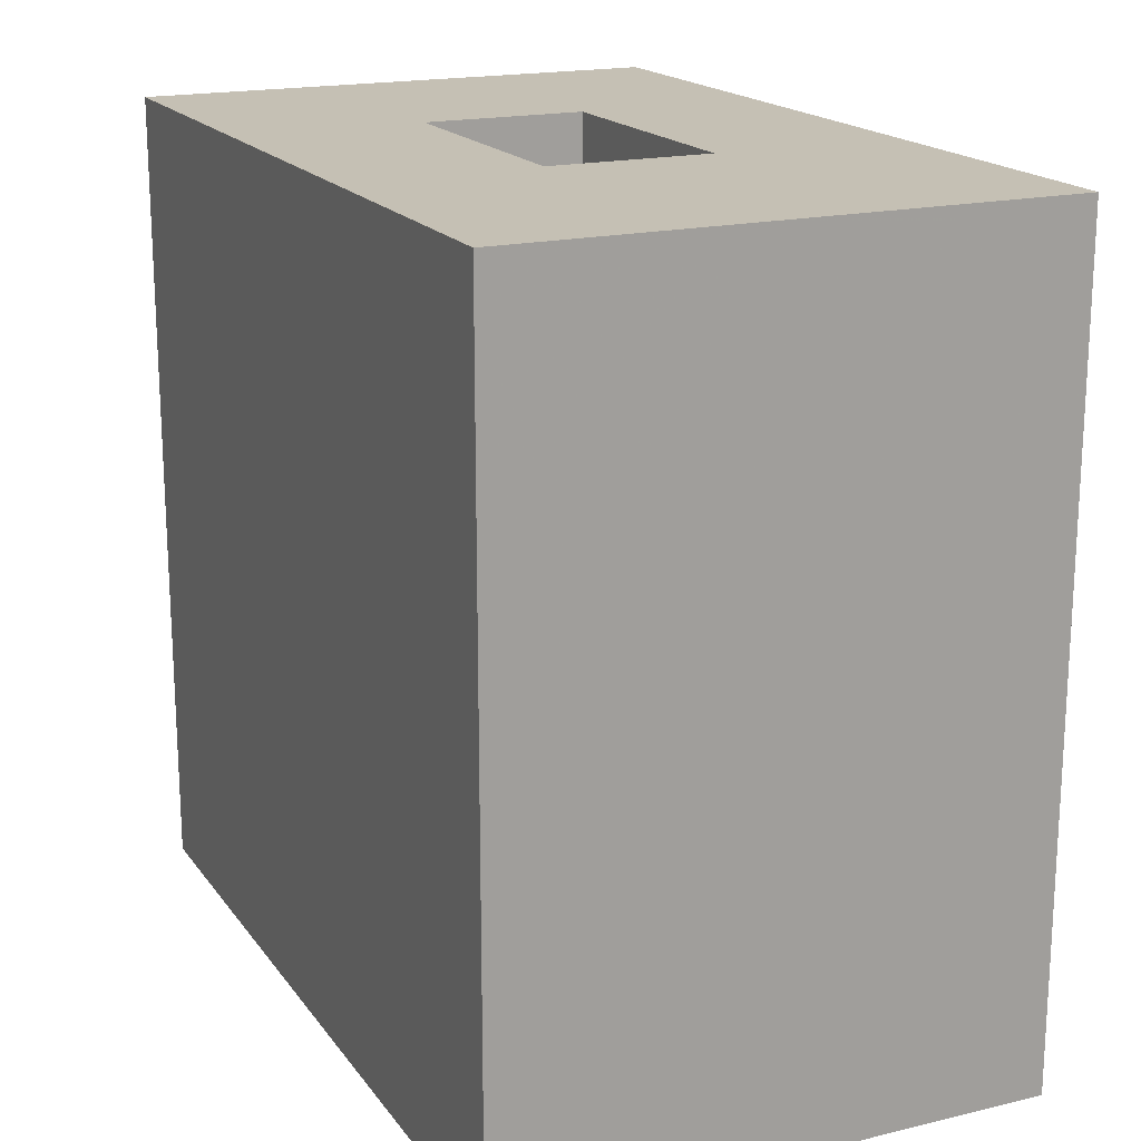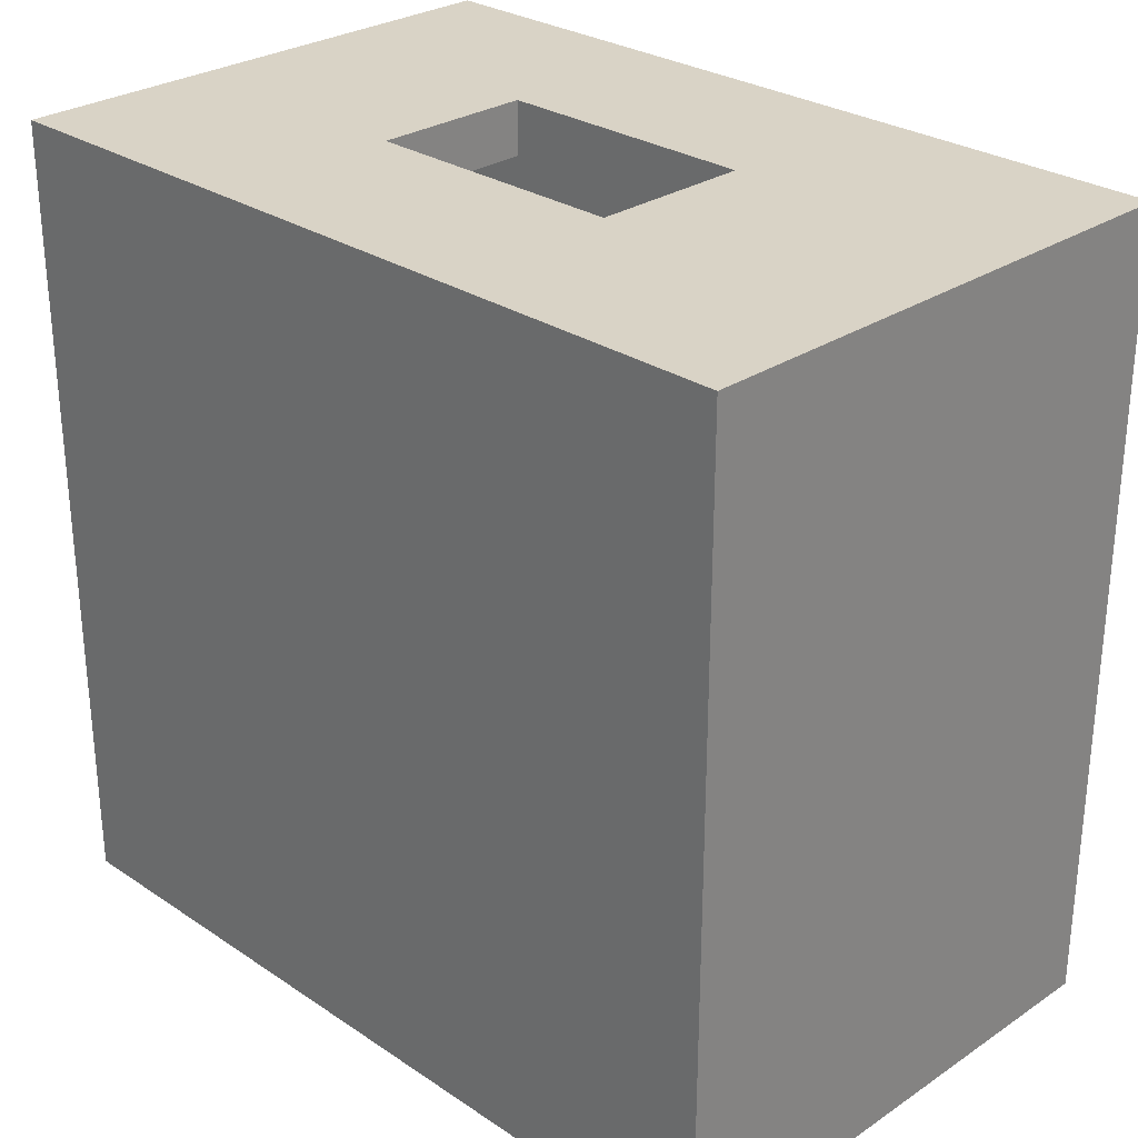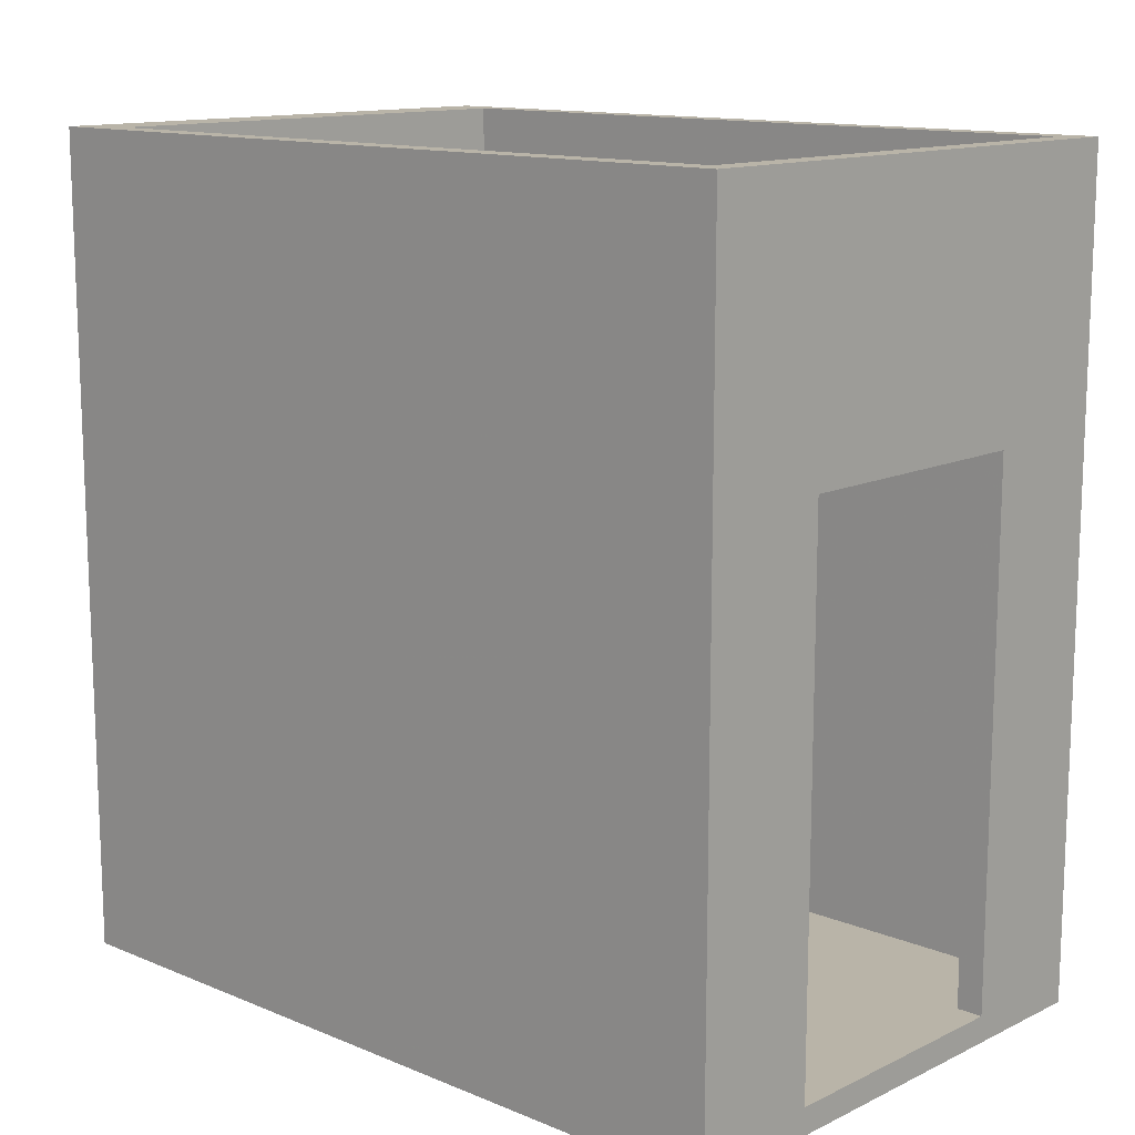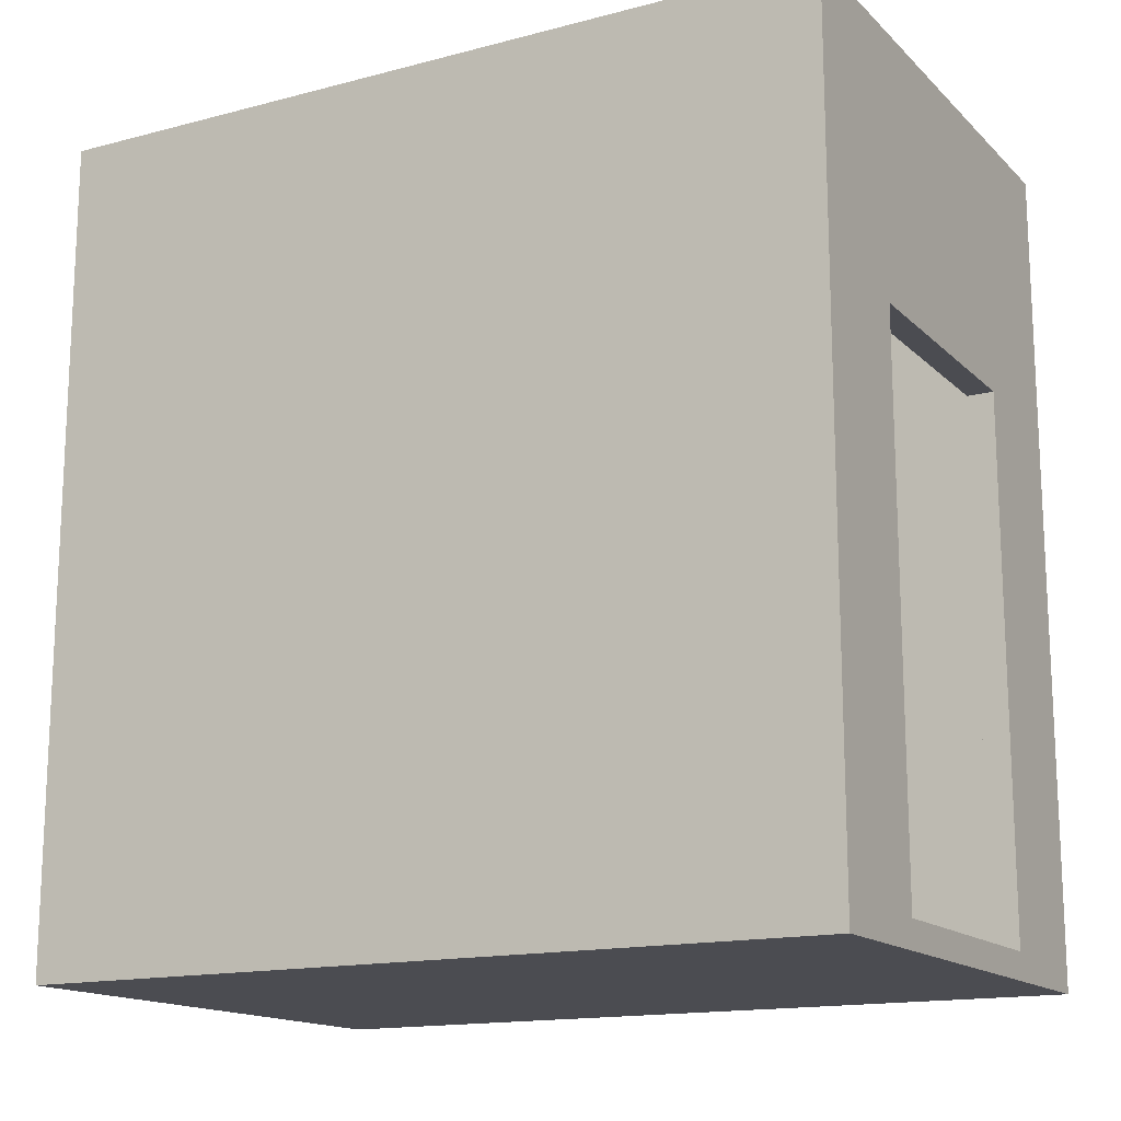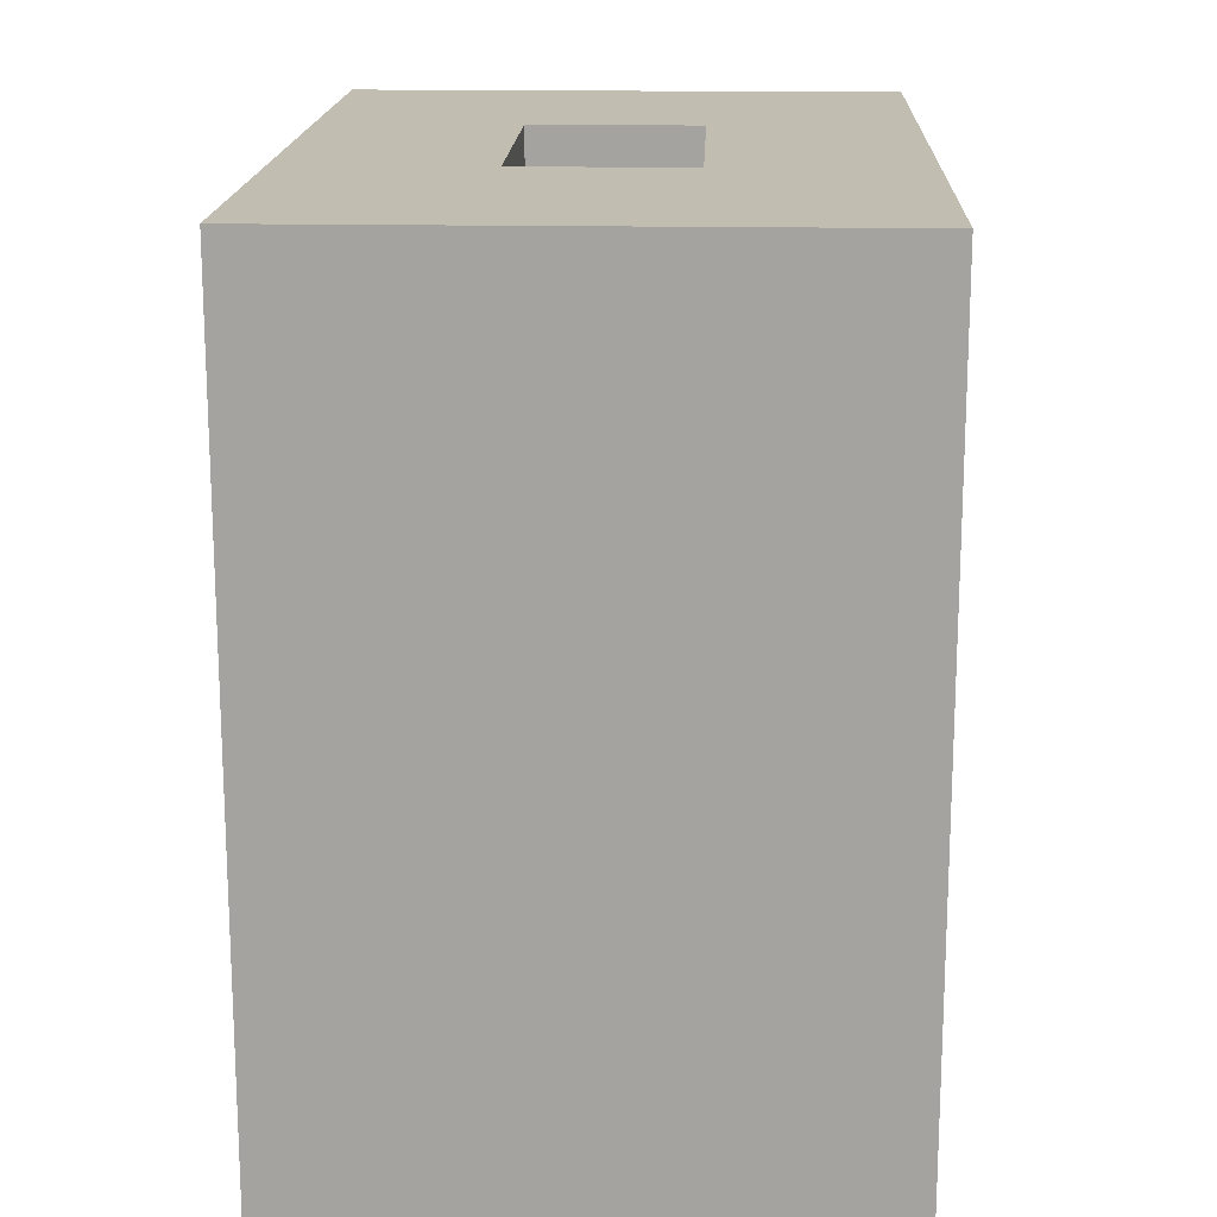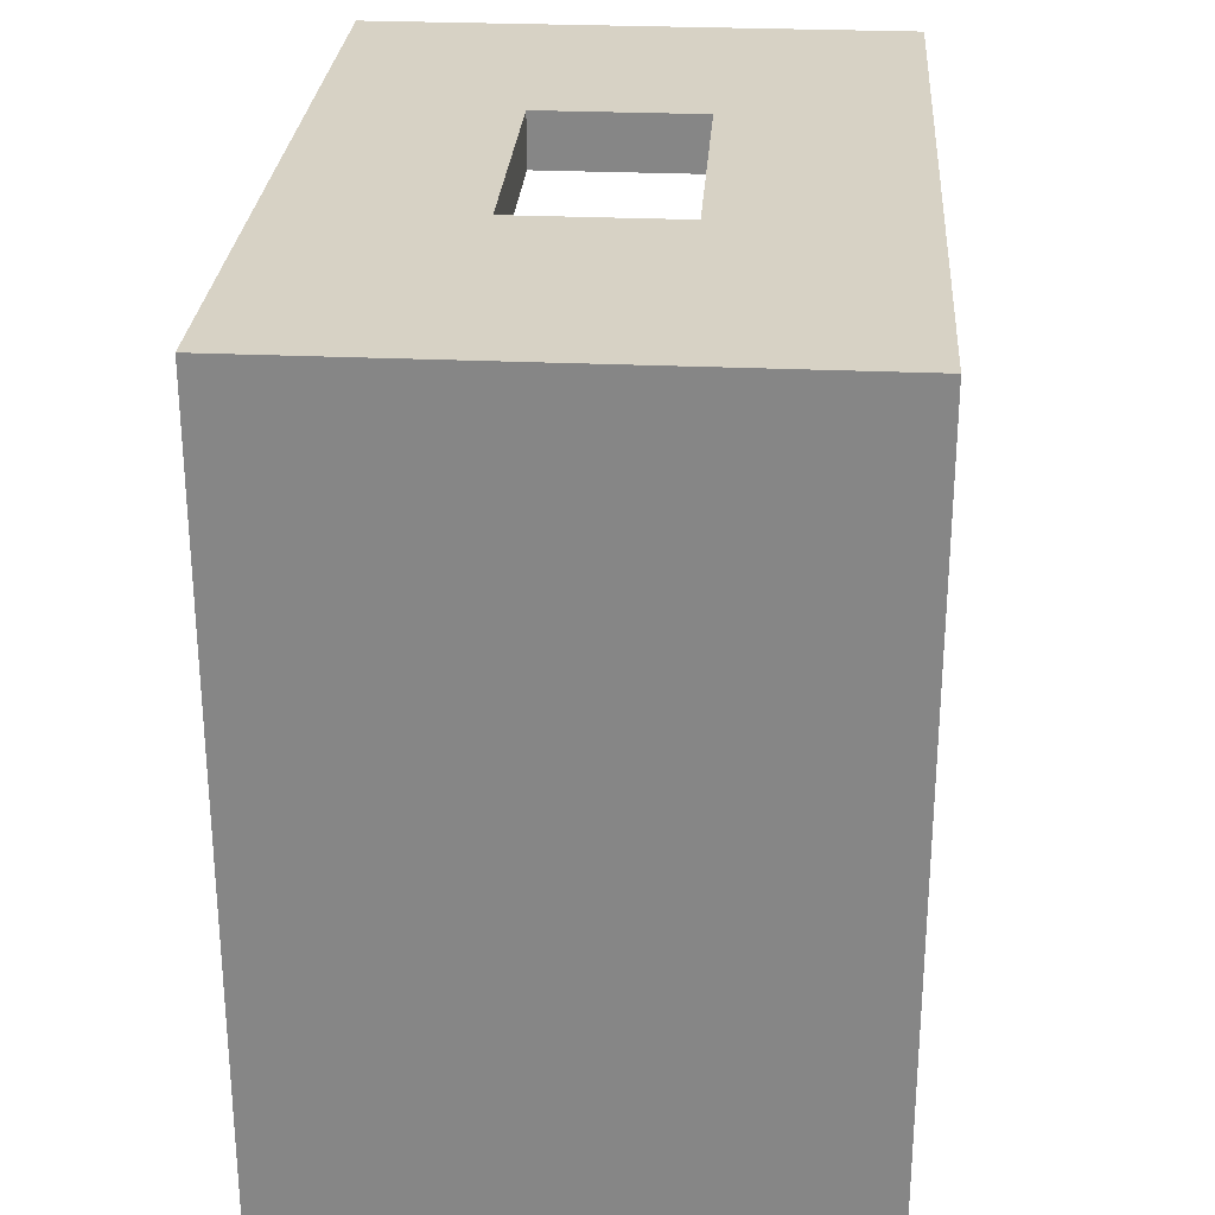
<metadata>
{"format":"obj","ext":"obj","renderer":"f3d","projection":"perspective","resolution":1024,"background":"white","views":[{"elev":18.2,"azim":155.2,"up":"+Y"},{"elev":28.3,"azim":135.0,"up":"+Y"},{"elev":13.1,"azim":-47.1,"up":"+Z"},{"elev":-15.4,"azim":-61.1,"up":"+Z"},{"elev":16.8,"azim":-177.7,"up":"+Y"},{"elev":27.4,"azim":-176.0,"up":"+Y"}]}
</metadata>
<code>
v 4.1 6.1 0
v 5.9 9 0
v 4.1 8.8 2.1
v 5.9 8.8 0.1
v 4.1 6 0
v 5.3 9 0.1
v 6 8.8 0
v 4.1 9 0.1
v 4 9 0.1
v 5.9 9 0.1
v 4.1 8.8 0.1
v 5.9 8.8 3.1
v 5.9 8.8 1.1
v 5.9 9 1.1
v 5.9 8.8 2.1
v 4.1 9 0
v 4.1 8.8 1.1
v 4 8.8 0
v 6 9 3.1
v 6 9 0.1
v 4.1 8.8 0
v 5.3 9 2.1
v 4 9 0
v 4 8.8 3.1
v 5.3 9 3.1
v 4 6.1 0.1
v 4.7 8.8 0.1
v 6 6.1 0
v 5.3 9 1.1
v 4 9 3.1
v 4 6.1 0
v 4.1 8.8 3.1
v 6 6.1 0.1
v 5.3 8.8 1.1
v 4.7 8.8 3.1
v 4 6.1 3.1
v 4.7 9 3.1
v 4.7 9 0.1
v 6 8.8 0.1
v 4.7 8.8 2.1
v 4 6 3.1
v 4 6 0
v 6 6 3.1
v 6 9 0
v 4.7 9 1.1
v 4.7 8.8 1.1
v 4 6 0.1
v 4 8.8 0.1
v 5.3 8.8 2.1
v 5.9 9 3.1
v 6 6.1 3.1
v 4.1 9 1.1
v 4.1 9 2.1
v 6 8.8 3.1
v 5.9 6 0
v 4.7 9 2.1
v 5.9 8.8 0
v 5.9 6.1 0
v 6 6 0.1
v 6 6 0
v 4.1 9 3.1
v 5.3 8.8 3.1
v 5.9 9 2.1
v 5.3 8.8 0.1
v 4.1 6.1 3.1
v 4.1 6.1 0.1
v 5.9 6 0.1
v 4.1 6 3.1
v 5.9 6.1 0.1
v 5.9 6 3.1
v 5.9 6.1 3.1
v 4.1 6 0.1
v 4.5 6.1 2.1
v 4.5 6.1 0.1
v 4.5 6 0.1
v 5.5 6.1 2.1
v 5.5 6.1 0.1
v 4.1 6.1 2.1
v 4.5 6 2.1
v 4.5 6 3.1
v 5.5 6 3.1
v 5.5 6 0.1
v 4.1 6 2.1
v 5.9 6 2.1
v 5.5 6.1 3.1
v 5.5 6 2.1
v 5.9 6.1 2.1
v 4.5 6.1 3.1
v 4.05 6.05 0
v 5 6.05 0
v 4.05 7.45 0
v 5 7.45 0
v 5 9 0.06667
v 5.95 8.9 0
v 5.95 9 0.05
v 5 8.9 0
v 4.1 7.643 1.671
v 4.4 8.8 1.6
v 4.4 8.8 2.6
v 5 7.45 0.1
v 5.9 7.643 1.671
v 5.6 8.8 0.6
v 4.05 6 0.05
v 5 6 0.06667
v 5.6 9 0.6
v 5 9 0.6
v 6 8.9 0.05
v 6 7.45 0.05
v 5.95 7.45 0
v 4.05 9 0.05
v 4.067 9 1.6
v 4.4 9 0.6
v 4 8.9 0.05
v 4 8.9 1.6
v 5.933 9 1.6
v 4.4 8.8 0.6
v 5.6 8.8 2.6
v 5.95 8.9 3.1
v 5.6 8.9 3.1
v 5.95 7.45 3.1
v 5.6 8.8 1.6
v 5.6 9 1.6
v 4.05 8.9 0
v 4 7.45 0.05
v 6 8.9 1.6
v 5 9 2.6
v 5.6 9 2.6
v 5.3 8.9 1.6
v 5 8.9 2.1
v 4 7.45 1.6
v 4.05 8.9 3.1
v 4.05 7.45 3.1
v 5 8.9 3.1
v 4 6.05 0.05
v 4 6.05 1.6
v 5 8.8 0.6
v 6 6.05 0.05
v 5.95 6.05 0
v 5 8.9 1.1
v 4.4 8.9 3.1
v 6 7.45 1.6
v 6 6.05 1.6
v 5 8.8 2.6
v 4.05 6.05 3.1
v 4.4 9 2.6
v 4.7 8.9 1.6
v 4.06 6 1.7
v 5.95 6.05 3.1
v 5.94 6 1.7
v 4.4 9 1.6
v 5.95 6 0.05
v 4.3 6.05 3.1
v 4.3 6.1 2.6
v 4.3 6.1 1.1
v 5.7 6 1.1
v 4.3 6 2.6
v 5.7 6.1 1.1
v 5.7 6.05 3.1
v 5.7 6 2.6
v 5.7 6.1 2.6
v 4.3 6 1.1
v 4.5 6.05 1.1
v 5 6.05 2.1
v 5 6.1 2.6
v 5 6.05 0.1
v 5.5 6.05 1.1
v 5 6 2.6
v 5 6.05 3.1
f 89 5 1
f 89 1 31
f 89 31 42
f 89 42 5
f 90 1 5
f 90 5 55
f 90 55 58
f 90 58 1
f 91 18 31
f 91 31 1
f 91 1 21
f 91 21 18
f 92 1 21
f 92 21 57
f 92 57 58
f 92 58 1
f 93 38 6
f 93 6 10
f 93 10 2
f 93 2 16
f 93 16 8
f 93 8 38
f 94 57 2
f 94 2 44
f 94 44 7
f 94 7 57
f 95 2 10
f 95 10 20
f 95 20 44
f 95 44 2
f 96 2 16
f 96 16 21
f 96 21 57
f 96 57 2
f 97 78 65
f 97 65 32
f 97 32 3
f 97 3 17
f 97 17 11
f 97 11 66
f 97 66 78
f 98 46 17
f 98 17 3
f 98 3 40
f 98 40 46
f 99 3 32
f 99 32 35
f 99 35 40
f 99 40 3
f 100 74 77
f 100 77 69
f 100 69 4
f 100 4 64
f 100 64 27
f 100 27 11
f 100 11 66
f 100 66 74
f 101 71 87
f 101 87 69
f 101 69 4
f 101 4 13
f 101 13 15
f 101 15 12
f 101 12 71
f 102 4 13
f 102 13 34
f 102 34 64
f 102 64 4
f 103 5 42
f 103 42 47
f 103 47 72
f 103 72 5
f 104 75 72
f 104 72 5
f 104 5 55
f 104 55 67
f 104 67 82
f 104 82 75
f 105 6 10
f 105 10 14
f 105 14 29
f 105 29 6
f 106 45 29
f 106 29 6
f 106 6 38
f 106 38 45
f 107 44 7
f 107 7 39
f 107 39 20
f 107 20 44
f 108 7 28
f 108 28 33
f 108 33 39
f 108 39 7
f 109 28 7
f 109 7 57
f 109 57 58
f 109 58 28
f 110 9 8
f 110 8 16
f 110 16 23
f 110 23 9
f 111 61 53
f 111 53 52
f 111 52 8
f 111 8 9
f 111 9 30
f 111 30 61
f 112 8 38
f 112 38 45
f 112 45 52
f 112 52 8
f 113 48 9
f 113 9 23
f 113 23 18
f 113 18 48
f 114 48 9
f 114 9 30
f 114 30 24
f 114 24 48
f 115 50 63
f 115 63 14
f 115 14 10
f 115 10 20
f 115 20 19
f 115 19 50
f 116 46 17
f 116 17 11
f 116 11 27
f 116 27 46
f 117 12 15
f 117 15 49
f 117 49 62
f 117 62 12
f 118 54 12
f 118 12 50
f 118 50 19
f 118 19 54
f 119 62 12
f 119 12 50
f 119 50 25
f 119 25 62
f 120 71 12
f 120 12 54
f 120 54 51
f 120 51 71
f 121 49 15
f 121 15 13
f 121 13 34
f 121 34 49
f 122 22 63
f 122 63 14
f 122 14 29
f 122 29 22
f 123 23 16
f 123 16 21
f 123 21 18
f 123 18 23
f 124 26 48
f 124 48 18
f 124 18 31
f 124 31 26
f 125 19 20
f 125 20 39
f 125 39 54
f 125 54 19
f 126 22 25
f 126 25 37
f 126 37 56
f 126 56 22
f 127 22 25
f 127 25 50
f 127 50 63
f 127 63 22
f 128 22 29
f 128 29 34
f 128 34 49
f 128 49 22
f 129 56 22
f 129 22 49
f 129 49 40
f 129 40 56
f 130 26 48
f 130 48 24
f 130 24 36
f 130 36 26
f 131 30 24
f 131 24 32
f 131 32 61
f 131 61 30
f 132 65 32
f 132 32 24
f 132 24 36
f 132 36 65
f 133 35 62
f 133 62 25
f 133 25 37
f 133 37 35
f 134 26 31
f 134 31 42
f 134 42 47
f 134 47 26
f 135 26 36
f 135 36 41
f 135 41 47
f 135 47 26
f 136 64 27
f 136 27 46
f 136 46 34
f 136 34 64
f 137 28 33
f 137 33 59
f 137 59 60
f 137 60 28
f 138 60 28
f 138 28 58
f 138 58 55
f 138 55 60
f 139 46 34
f 139 34 29
f 139 29 45
f 139 45 46
f 140 32 35
f 140 35 37
f 140 37 61
f 140 61 32
f 141 39 33
f 141 33 51
f 141 51 54
f 141 54 39
f 142 59 33
f 142 33 51
f 142 51 43
f 142 43 59
f 143 35 40
f 143 40 49
f 143 49 62
f 143 62 35
f 144 41 36
f 144 36 65
f 144 65 68
f 144 68 41
f 145 61 37
f 145 37 56
f 145 56 53
f 145 53 61
f 146 56 40
f 146 40 46
f 146 46 45
f 146 45 56
f 147 72 47
f 147 47 41
f 147 41 68
f 147 68 83
f 147 83 72
f 148 51 43
f 148 43 70
f 148 70 71
f 148 71 51
f 149 84 70
f 149 70 43
f 149 43 59
f 149 59 67
f 149 67 84
f 150 45 52
f 150 52 53
f 150 53 56
f 150 56 45
f 151 67 55
f 151 55 60
f 151 60 59
f 151 59 67
f 152 65 68
f 152 68 80
f 152 80 88
f 152 88 65
f 153 88 65
f 153 65 78
f 153 78 73
f 153 73 88
f 154 78 66
f 154 66 74
f 154 74 73
f 154 73 78
f 155 82 67
f 155 67 84
f 155 84 86
f 155 86 82
f 156 83 68
f 156 68 80
f 156 80 79
f 156 79 83
f 157 87 69
f 157 69 77
f 157 77 76
f 157 76 87
f 158 71 70
f 158 70 81
f 158 81 85
f 158 85 71
f 159 81 70
f 159 70 84
f 159 84 86
f 159 86 81
f 160 87 71
f 160 71 85
f 160 85 76
f 160 76 87
f 161 72 75
f 161 75 79
f 161 79 83
f 161 83 72
f 162 73 74
f 162 74 75
f 162 75 79
f 162 79 73
f 163 76 73
f 163 73 79
f 163 79 86
f 163 86 76
f 164 73 76
f 164 76 85
f 164 85 88
f 164 88 73
f 165 75 74
f 165 74 77
f 165 77 82
f 165 82 75
f 166 76 77
f 166 77 82
f 166 82 86
f 166 86 76
f 167 79 80
f 167 80 81
f 167 81 86
f 167 86 79
f 168 80 81
f 168 81 85
f 168 85 88
f 168 88 80

</code>
